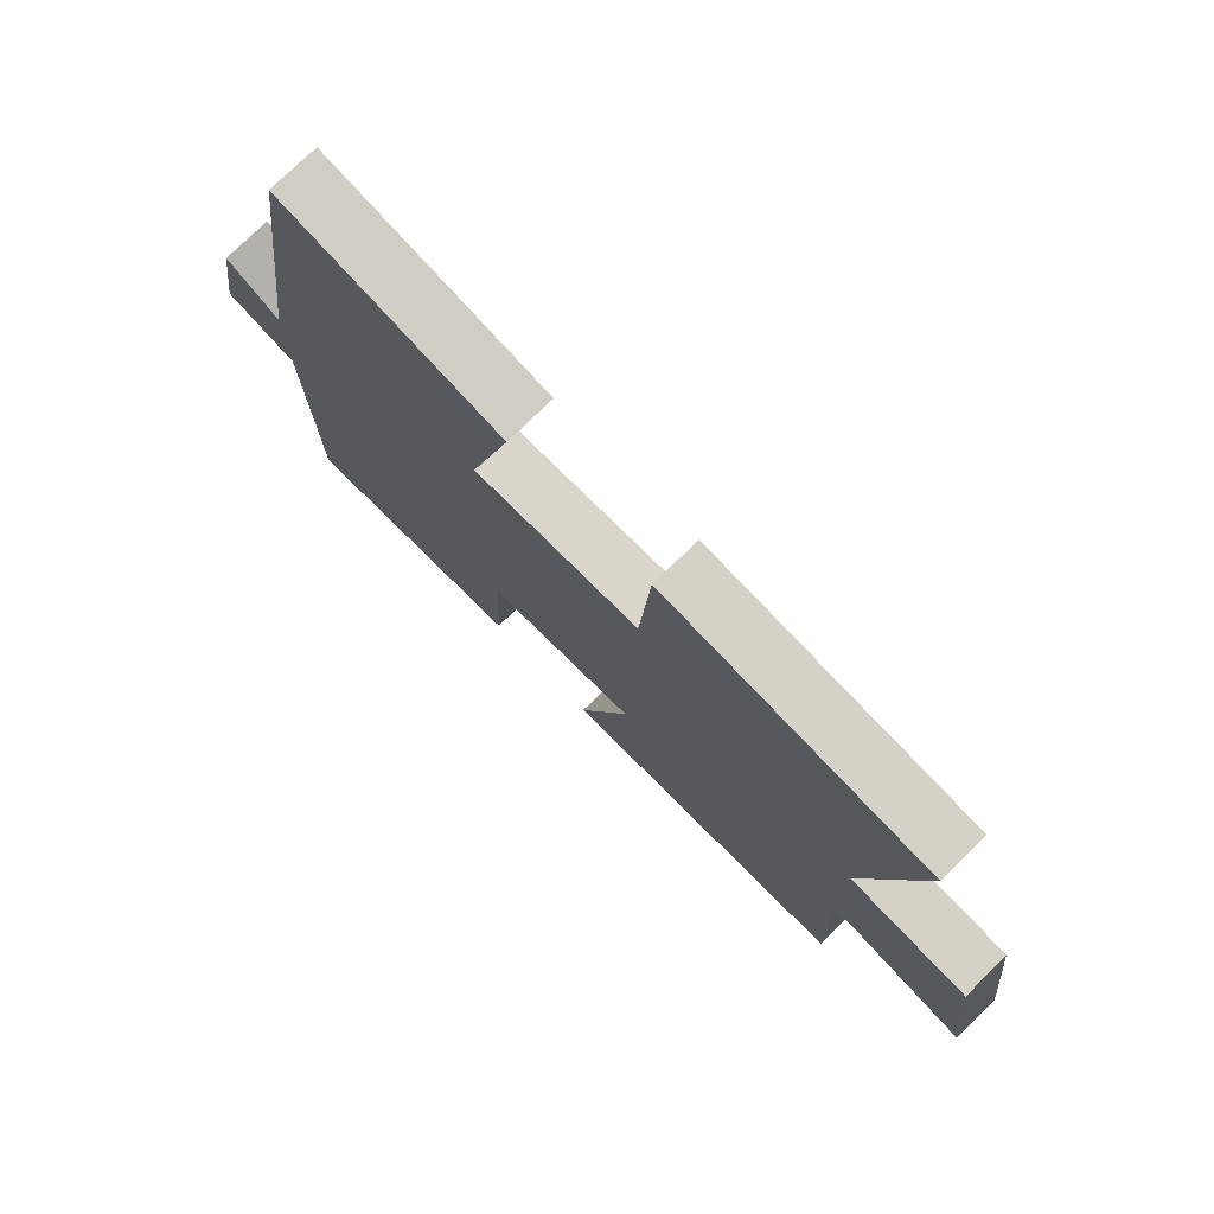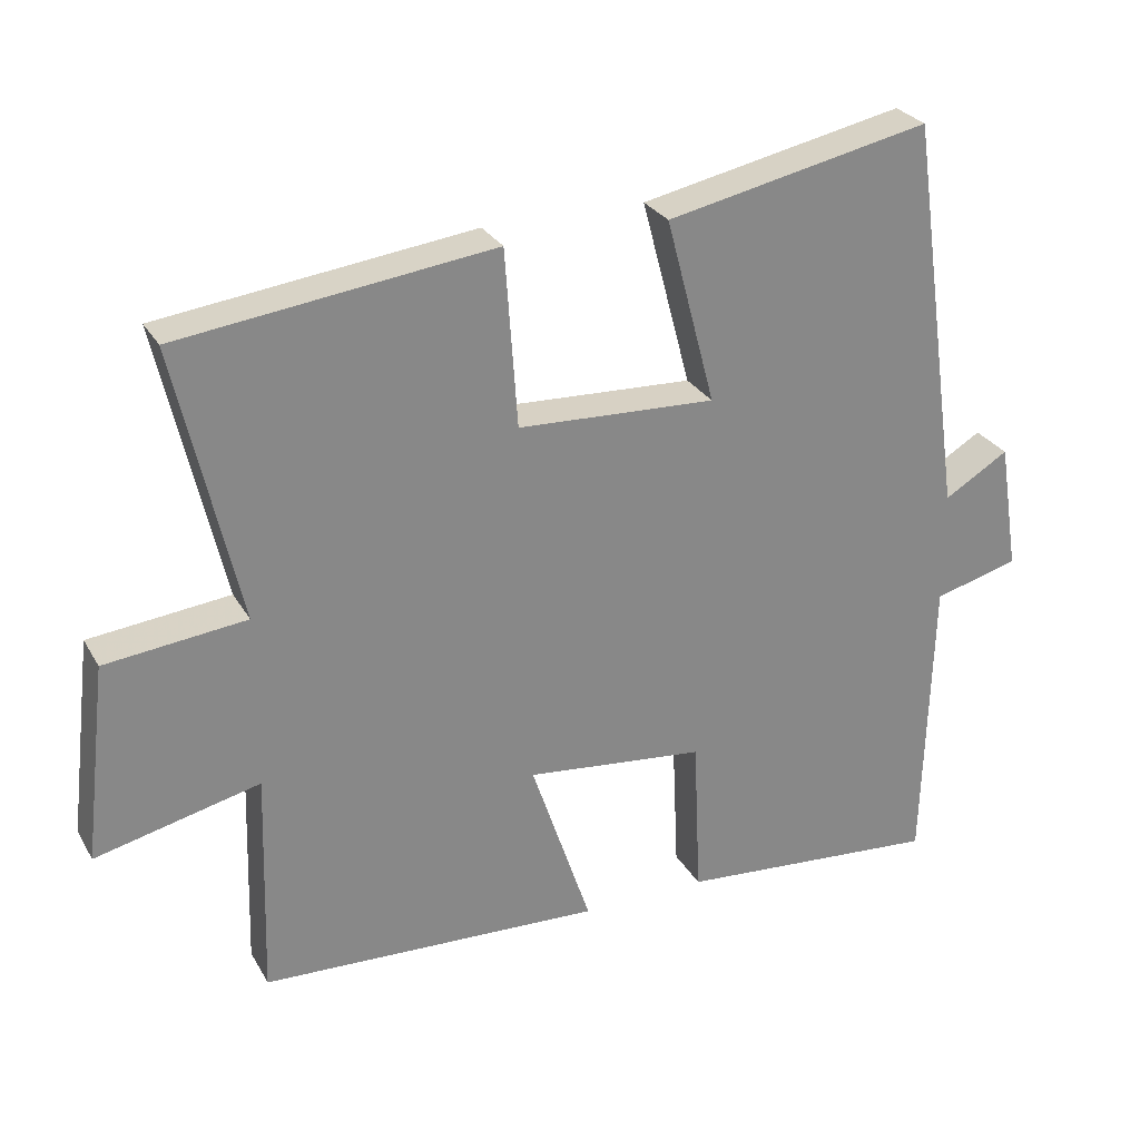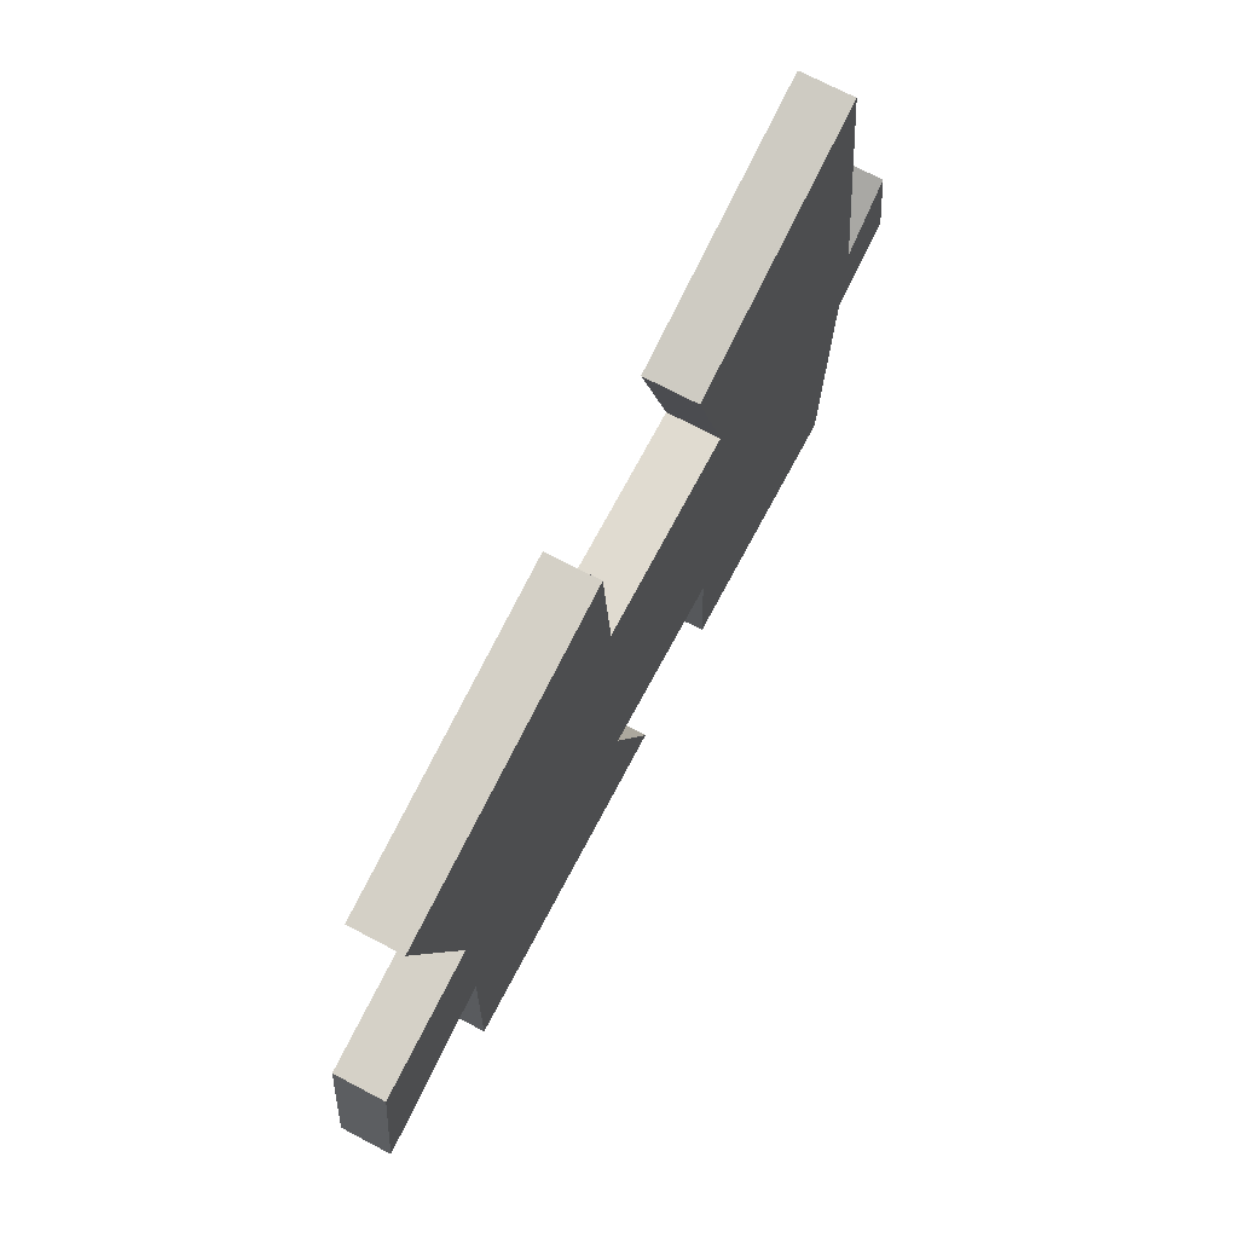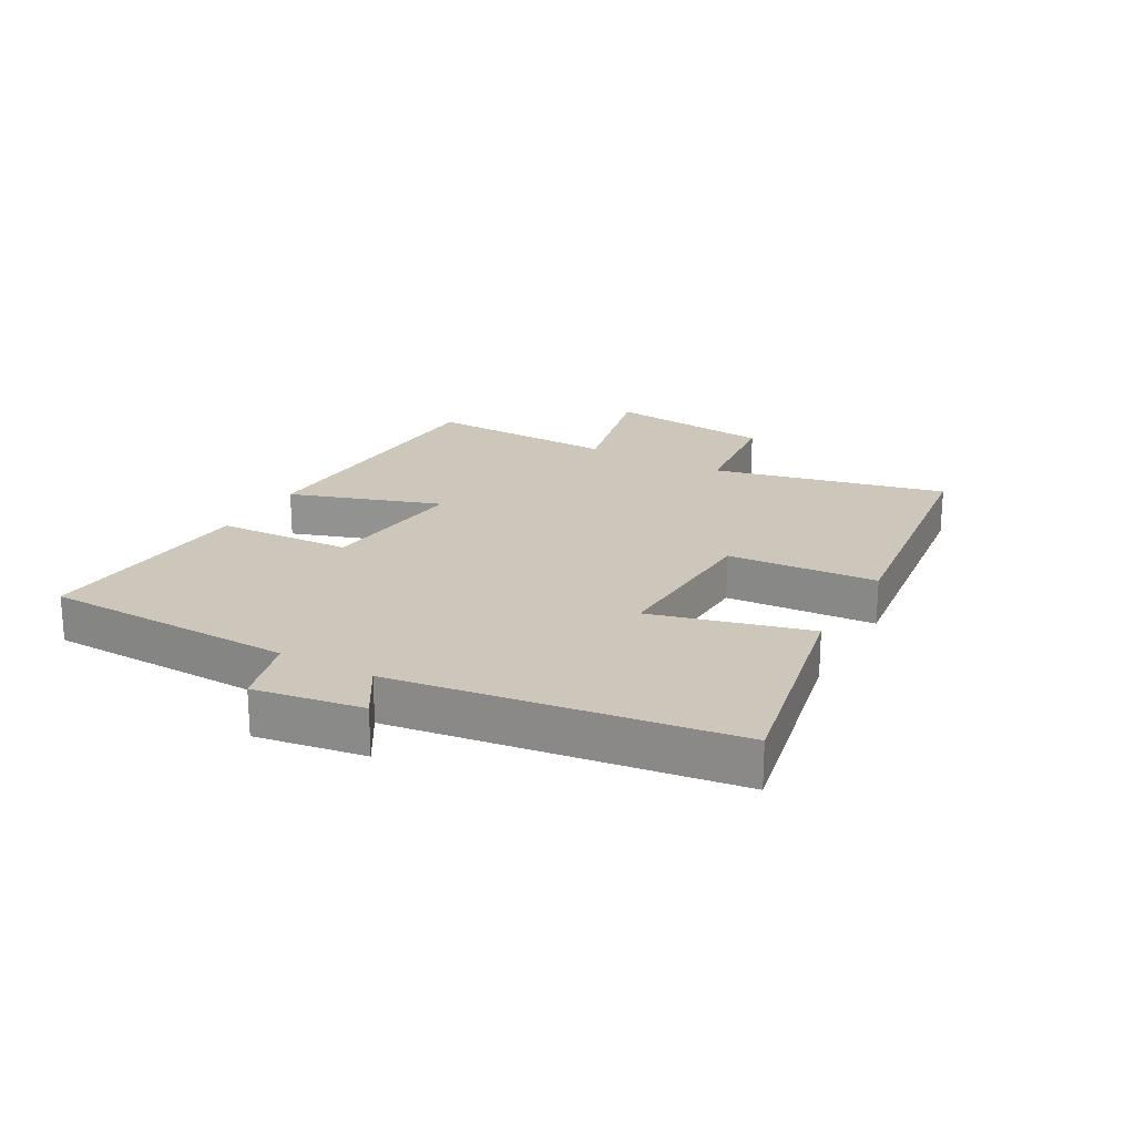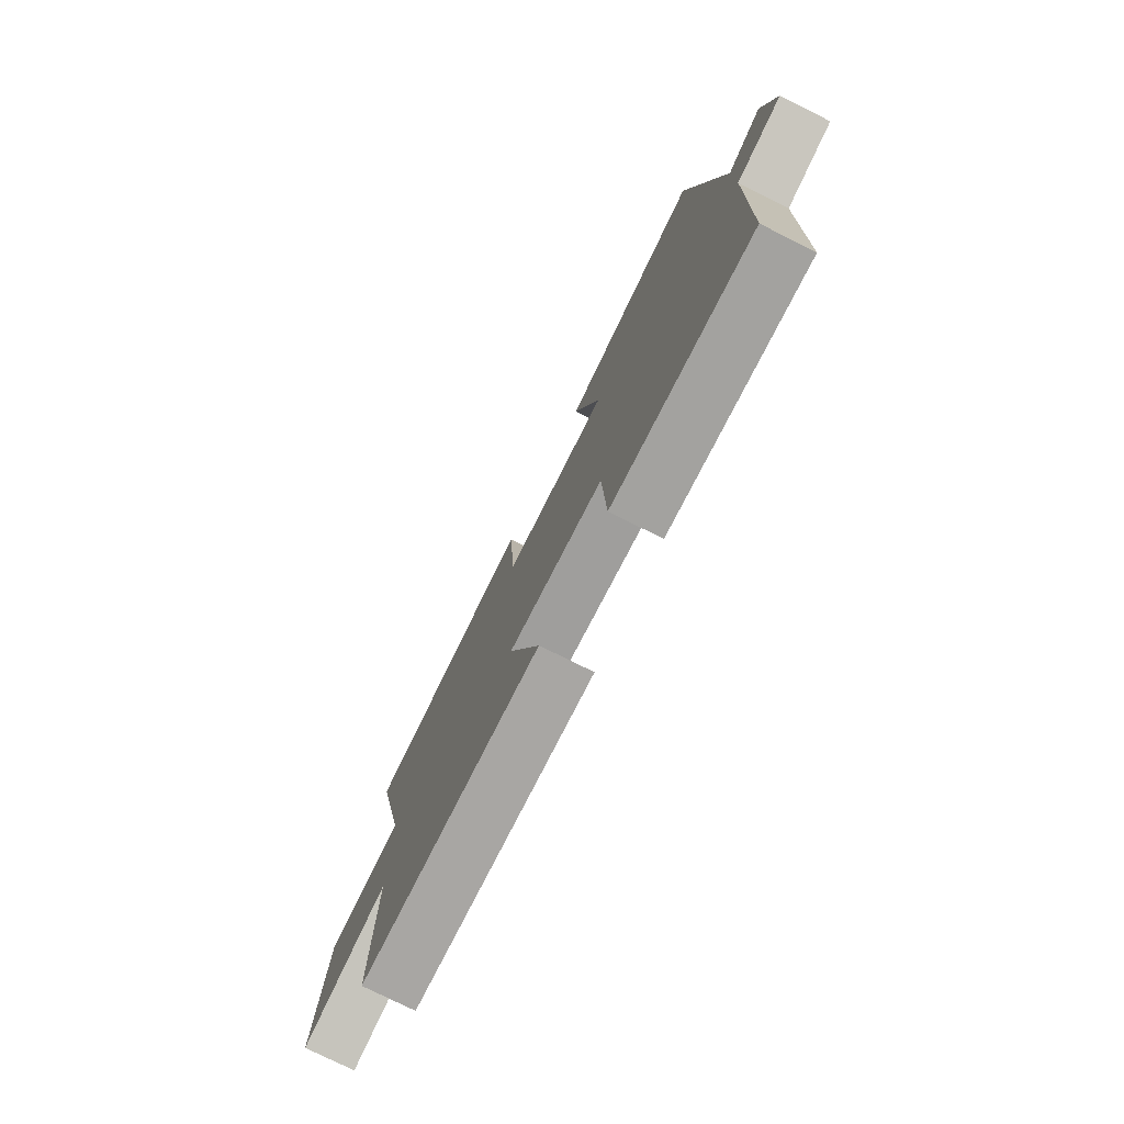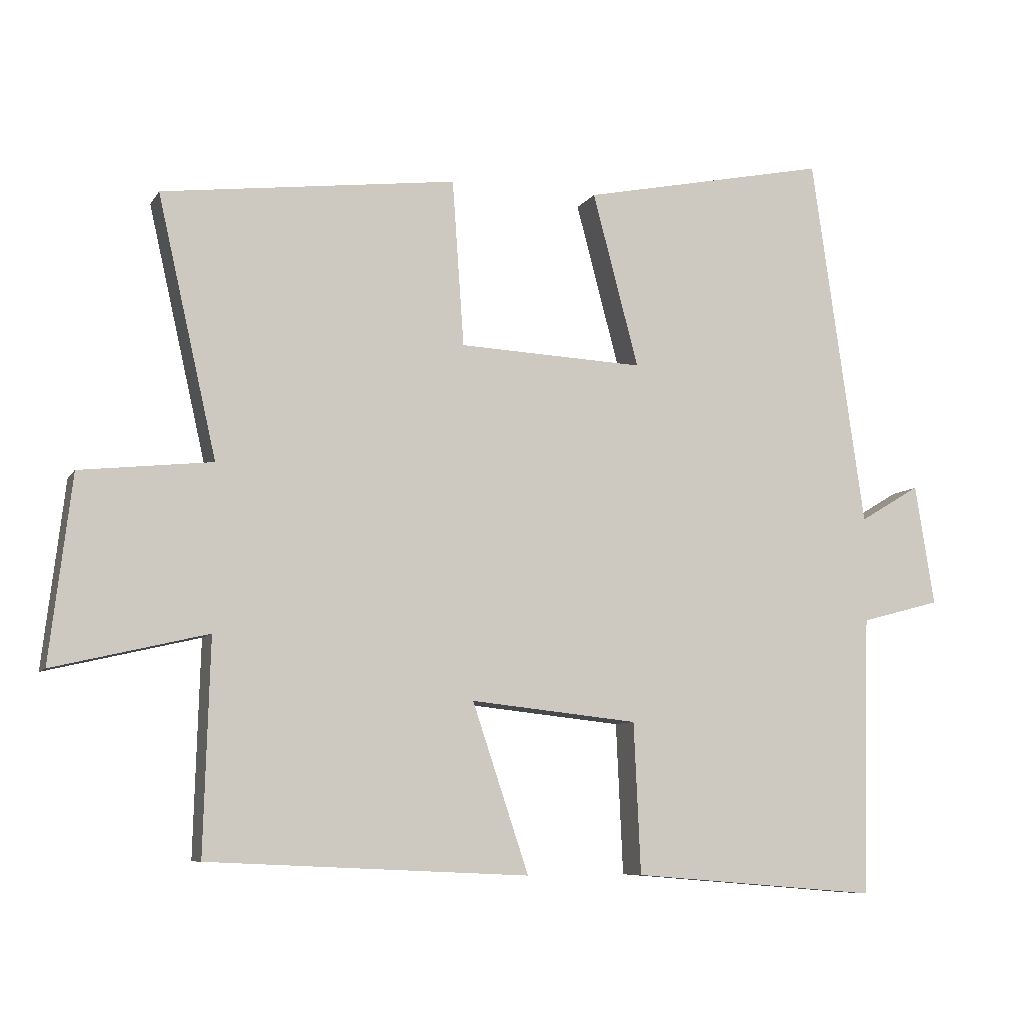
<metadata>
{"format":"obj","ext":"obj","renderer":"f3d","projection":"perspective","resolution":1024,"background":"white","views":[{"elev":75.6,"azim":45.5,"up":"+Z"},{"elev":27.7,"azim":155.7,"up":"+Z"},{"elev":72.7,"azim":117.6,"up":"+Z"},{"elev":21.5,"azim":-60.8,"up":"+Y"},{"elev":-76.8,"azim":-116.5,"up":"+Z"},{"elev":-8.0,"azim":161.2,"up":"+Z"}]}
</metadata>
<code>
v 0.586 0.07 0.446
v 0.5 0.07 0.068
v 0.692 0.07 0.047
v 0.724 0.07 -0.223
v 0.5 0.07 -0.17
v 0.509 0.07 -0.479
v 0.042 0.07 -0.5
v 0.124 0.07 -0.255
v -0.12 0.07 -0.281
v -0.13 0.07 -0.5
v -0.489 0.07 -0.529
v -0.5 0.07 -0.122
v -0.616 0.07 -0.091
v -0.588 0.07 0.085
v -0.5 0.07 0.032
v -0.423 0.07 0.575
v -0.063 0.07 0.5
v -0.13 0.07 0.246
v 0.14 0.07 0.258
v 0.157 0.07 0.5
v 0.586 0 0.446
v 0.5 0 0.068
v 0.692 0 0.047
v 0.724 0 -0.223
v 0.5 0 -0.17
v 0.509 0 -0.479
v 0.042 0 -0.5
v 0.124 0 -0.255
v -0.12 0 -0.281
v -0.13 0 -0.5
v -0.489 0 -0.529
v -0.5 0 -0.122
v -0.616 0 -0.091
v -0.588 0 0.085
v -0.5 0 0.032
v -0.423 0 0.575
v -0.063 0 0.5
v -0.13 0 0.246
v 0.14 0 0.258
v 0.157 0 0.5
f 19 20 1 2
f 18 19 2
f 15 16 17 18
f 15 18 2
f 12 13 14 15
f 11 12 15
f 10 11 15
f 9 10 15
f 15 2 3
f 9 15 3
f 8 9 3
f 5 6 7 8
f 5 8 3
f 3 4 5
f 22 21 40 39
f 22 39 38
f 38 37 36 35
f 22 38 35
f 35 34 33 32
f 35 32 31
f 35 31 30
f 35 30 29
f 23 22 35
f 23 35 29
f 23 29 28
f 28 27 26 25
f 23 28 25
f 25 24 23
f 1 21 22 2
f 2 22 23 3
f 3 23 24 4
f 4 24 25 5
f 5 25 26 6
f 6 26 27 7
f 7 27 28 8
f 8 28 29 9
f 9 29 30 10
f 10 30 31 11
f 11 31 32 12
f 12 32 33 13
f 13 33 34 14
f 14 34 35 15
f 15 35 36 16
f 16 36 37 17
f 17 37 38 18
f 18 38 39 19
f 19 39 40 20
f 20 40 21 1

</code>
